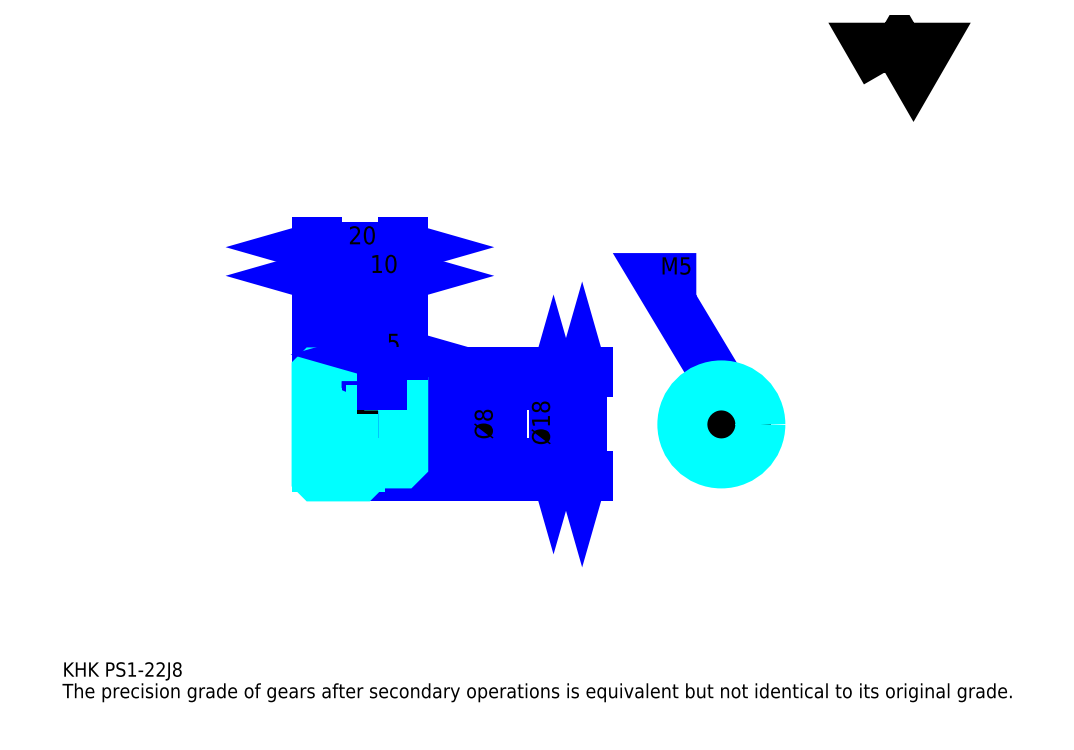
<metadata>
{"format":"dxf","ext":"dxf","renderer":"ezdxf+matplotlib","layout":"modelspace","background":"white","min_lineweight":24,"dpi":150}
</metadata>
<code>
0
SECTION
2
ENTITIES
0
TEXT
8
0
10
8.261
20
9.087
40
3.304
41
1
1
KHK PS1-22J8
7
KANJI
50
0
51
0
0
TEXT
8
0
10
8.261
20
4.13
40
3.304
41
1
1
The precision grade of gears after secondary operations is equivalent but not identical to its original grade.
7
KANJI
50
0
51
0
0
TEXT
8
0
10
8.261
20
148.7
40
3.717
41
1
1

7
KANJI
50
0
51
0
0
POLYLINE
8
0
66
     1
70
     2
0
VERTEX
8
0
10
198.3
20
148.7
0
VERTEX
8
0
10
195
20
154.3
0
VERTEX
8
0
10
207.9
20
154.3
0
VERTEX
8
0
10
204.7
20
148.7
0
VERTEX
8
0
10
201.5
20
154.3
0
VERTEX
8
0
10
198.3
20
148.7
0
SEQEND
0
LINE
8
0
10
128.2
20
79.33
11
128.2
21
55.33
0
POLYLINE
8
0
66
     1
70
     2
0
VERTEX
8
0
10
129
20
76.43
0
VERTEX
8
0
10
128.2
20
79.33
0
VERTEX
8
0
10
127.4
20
76.43
0
SEQEND
0
POLYLINE
8
0
66
     1
70
     2
0
VERTEX
8
0
10
127.4
20
58.22
0
VERTEX
8
0
10
128.2
20
55.33
0
VERTEX
8
0
10
129
20
58.22
0
SEQEND
0
LINE
8
0
10
86.91
20
79.33
11
129.5
21
79.33
0
LINE
8
0
10
86.91
20
55.33
11
129.5
21
55.33
0
TEXT
8
0
10
127.4
20
62.47
40
4.13
41
1
1
%%c24
7
KANJI
50
90
51
0
0
LINE
8
DASHDOT
10
64.43
20
78.33
11
79.39
21
78.33
0
LINE
8
DASHDOT
10
64.43
20
56.33
11
79.39
21
56.33
0
LINE
8
DASHDOT
10
64.43
20
67.33
11
89.39
21
67.33
0
LINE
8
0
10
76.91
20
79.23
11
76.91
21
79.33
0
LINE
8
0
10
66.91
20
79.23
11
66.91
21
79.33
0
LINE
8
0
10
77.91
20
76.33
11
86.91
21
76.33
0
LINE
8
0
10
77.91
20
58.33
11
86.91
21
58.33
0
LINE
8
0
10
76.81
20
79.33
11
86.91
21
79.33
0
LINE
8
0
10
76.81
20
55.33
11
86.91
21
55.33
0
LINE
8
0
10
66.91
20
77.08
11
76.91
21
77.08
0
LINE
8
0
10
66.91
20
57.58
11
76.91
21
57.58
0
LINE
8
0
10
86.41
20
63.33
11
86.91
21
62.83
0
LINE
8
0
10
86.41
20
71.33
11
86.91
21
71.83
0
LINE
8
0
10
67.41
20
71.33
11
67.41
21
63.33
0
POLYLINE
8
0
66
     1
70
     2
0
VERTEX
8
0
10
66.91
20
62.83
0
VERTEX
8
0
10
67.41
20
63.33
0
VERTEX
8
0
10
86.41
20
63.33
0
VERTEX
8
0
10
86.41
20
71.33
0
VERTEX
8
0
10
67.41
20
71.33
0
VERTEX
8
0
10
66.91
20
71.83
0
SEQEND
0
ARC
8
0
10
77.91
20
77.33
40
1
50
180
51
270
0
ARC
8
0
10
77.91
20
57.33
40
1
50
90
51
180
0
LINE
8
0
10
86.91
20
75.83
11
86.91
21
79.33
0
LINE
8
0
10
66.91
20
101.6
11
76.91
21
101.6
0
POLYLINE
8
0
66
     1
70
     2
0
VERTEX
8
0
10
69.8
20
102.5
0
VERTEX
8
0
10
66.91
20
101.6
0
VERTEX
8
0
10
69.8
20
100.8
0
SEQEND
0
POLYLINE
8
0
66
     1
70
     2
0
VERTEX
8
0
10
74.02
20
100.8
0
VERTEX
8
0
10
76.91
20
101.6
0
VERTEX
8
0
10
74.02
20
102.5
0
SEQEND
0
LINE
8
0
10
76.91
20
79.33
11
76.91
21
102.9
0
TEXT
8
0
10
69.23
20
102.3
40
4.13
41
1
1
10
7
KANJI
50
0
51
0
0
LINE
8
0
10
66.91
20
108.2
11
86.91
21
108.2
0
POLYLINE
8
0
66
     1
70
     2
0
VERTEX
8
0
10
69.8
20
109.1
0
VERTEX
8
0
10
66.91
20
108.2
0
VERTEX
8
0
10
69.8
20
107.4
0
SEQEND
0
POLYLINE
8
0
66
     1
70
     2
0
VERTEX
8
0
10
84.02
20
107.4
0
VERTEX
8
0
10
86.91
20
108.2
0
VERTEX
8
0
10
84.02
20
109.1
0
SEQEND
0
LINE
8
0
10
66.91
20
79.33
11
66.91
21
109.5
0
LINE
8
0
10
86.91
20
79.33
11
86.91
21
109.5
0
TEXT
8
0
10
74.23
20
108.9
40
4.13
41
1
1
20
7
KANJI
50
0
51
0
0
LINE
8
0
10
76.91
20
101.6
11
86.91
21
101.6
0
POLYLINE
8
0
66
     1
70
     2
0
VERTEX
8
0
10
79.8
20
102.5
0
VERTEX
8
0
10
76.91
20
101.6
0
VERTEX
8
0
10
79.8
20
100.8
0
SEQEND
0
POLYLINE
8
0
66
     1
70
     2
0
VERTEX
8
0
10
84.02
20
100.8
0
VERTEX
8
0
10
86.91
20
101.6
0
VERTEX
8
0
10
84.02
20
102.5
0
SEQEND
0
TEXT
8
0
10
79.23
20
102.3
40
4.13
41
1
1
10
7
KANJI
50
0
51
0
0
LINE
8
0
10
121.6
20
76.33
11
121.6
21
58.33
0
POLYLINE
8
0
66
     1
70
     2
0
VERTEX
8
0
10
122.4
20
73.43
0
VERTEX
8
0
10
121.6
20
76.33
0
VERTEX
8
0
10
120.8
20
73.43
0
SEQEND
0
POLYLINE
8
0
66
     1
70
     2
0
VERTEX
8
0
10
120.8
20
61.22
0
VERTEX
8
0
10
121.6
20
58.33
0
VERTEX
8
0
10
122.4
20
61.22
0
SEQEND
0
LINE
8
0
10
86.91
20
76.33
11
122.8
21
76.33
0
LINE
8
0
10
86.91
20
58.33
11
122.8
21
58.33
0
TEXT
8
0
10
120.8
20
62.47
40
4.13
41
1
1
%%c18
7
KANJI
50
90
51
0
0
POLYLINE
8
DASHDOT
66
     1
70
     2
0
VERTEX
8
DASHDOT
10
81.91
20
78.8
0
VERTEX
8
DASHDOT
10
81.91
20
68.85
0
SEQEND
0
POLYLINE
8
0
66
     1
70
     2
0
VERTEX
8
0
10
84.41
20
76.33
0
VERTEX
8
0
10
84.41
20
71.33
0
SEQEND
0
POLYLINE
8
0
66
     1
70
     2
0
VERTEX
8
0
10
79.41
20
76.33
0
VERTEX
8
0
10
79.41
20
71.33
0
SEQEND
0
POLYLINE
8
0
66
     1
70
     2
0
VERTEX
8
0
10
83.98
20
76.33
0
VERTEX
8
0
10
83.98
20
71.33
0
SEQEND
0
POLYLINE
8
0
66
     1
70
     2
0
VERTEX
8
0
10
79.85
20
76.33
0
VERTEX
8
0
10
79.85
20
71.33
0
SEQEND
0
POLYLINE
8
0
66
     1
70
     2
0
VERTEX
8
0
10
157.8
20
70.45
0
VERTEX
8
0
10
157.8
20
75.97
0
SEQEND
0
POLYLINE
8
0
66
     1
70
     2
0
VERTEX
8
0
10
162.8
20
70.45
0
VERTEX
8
0
10
162.8
20
75.97
0
SEQEND
0
POLYLINE
8
0
66
     1
70
     2
0
VERTEX
8
0
10
158.3
20
70.75
0
VERTEX
8
0
10
158.3
20
76.09
0
SEQEND
0
POLYLINE
8
0
66
     1
70
     2
0
VERTEX
8
0
10
162.4
20
70.75
0
VERTEX
8
0
10
162.4
20
76.09
0
SEQEND
0
POLYLINE
8
0
66
     1
70
     2
0
VERTEX
8
0
10
160.3
20
76.33
0
VERTEX
8
0
10
145.5
20
101.1
0
VERTEX
8
0
10
154.6
20
101.1
0
SEQEND
0
POLYLINE
8
0
66
     1
70
     2
0
VERTEX
8
0
10
158.2
20
78.38
0
VERTEX
8
0
10
160.3
20
76.33
0
VERTEX
8
0
10
159.6
20
79.23
0
SEQEND
0
TEXT
8
0
10
146.3
20
101.9
40
3.965
41
1
1
M5
7
KANJI
50
0
51
0
0
LINE
8
0
10
108.4
20
58.37
11
108.4
21
76.28
0
POLYLINE
8
0
66
     1
70
     2
0
VERTEX
8
0
10
107.6
20
74.22
0
VERTEX
8
0
10
108.4
20
71.33
0
VERTEX
8
0
10
109.2
20
74.22
0
SEQEND
0
POLYLINE
8
0
66
     1
70
     2
0
VERTEX
8
0
10
109.2
20
60.43
0
VERTEX
8
0
10
108.4
20
63.33
0
VERTEX
8
0
10
107.6
20
60.43
0
SEQEND
0
LINE
8
0
10
86.91
20
71.33
11
109.6
21
71.33
0
LINE
8
0
10
86.91
20
63.33
11
109.6
21
63.33
0
TEXT
8
0
10
107.6
20
63.82
40
4.13
41
1
1
%%c8
7
KANJI
50
90
51
0
0
POLYLINE
8
0
66
     1
70
     2
0
VERTEX
8
0
10
66.91
20
62.83
0
VERTEX
8
0
10
66.91
20
55.43
0
VERTEX
8
0
10
67.01
20
55.33
0
VERTEX
8
0
10
76.81
20
55.33
0
VERTEX
8
0
10
76.91
20
55.43
0
VERTEX
8
0
10
76.91
20
57.33
0
SEQEND
0
POLYLINE
8
0
66
     1
70
     2
0
VERTEX
8
0
10
77.91
20
58.33
0
VERTEX
8
0
10
86.41
20
58.33
0
VERTEX
8
0
10
86.91
20
58.83
0
VERTEX
8
0
10
86.91
20
75.83
0
VERTEX
8
0
10
86.41
20
76.33
0
VERTEX
8
0
10
77.91
20
76.33
0
SEQEND
0
POLYLINE
8
0
66
     1
70
     2
0
VERTEX
8
0
10
76.91
20
77.33
0
VERTEX
8
0
10
76.91
20
79.23
0
VERTEX
8
0
10
76.81
20
79.33
0
VERTEX
8
0
10
67.01
20
79.33
0
VERTEX
8
0
10
66.91
20
79.23
0
VERTEX
8
0
10
66.91
20
62.83
0
SEQEND
0
CIRCLE
8
0
10
160.3
20
67.33
40
4
0
LINE
8
DASHDOT
10
160.3
20
80.46
11
160.3
21
55.85
0
LINE
8
DASHDOT
10
148.9
20
67.33
11
171.8
21
67.33
0
CIRCLE
8
0
10
160.3
20
67.33
40
9
0
LINE
8
0
10
81.91
20
83.46
11
86.91
21
83.46
0
POLYLINE
8
0
66
     1
70
     2
0
VERTEX
8
0
10
84.8
20
84.28
0
VERTEX
8
0
10
81.91
20
83.46
0
VERTEX
8
0
10
84.8
20
82.63
0
SEQEND
0
POLYLINE
8
0
66
     1
70
     2
0
VERTEX
8
0
10
84.02
20
82.63
0
VERTEX
8
0
10
86.91
20
83.46
0
VERTEX
8
0
10
84.02
20
84.28
0
SEQEND
0
LINE
8
0
10
81.91
20
79.33
11
81.91
21
84.7
0
TEXT
8
0
10
83.07
20
84.12
40
4.13
41
1
1
5
7
KANJI
50
0
51
0
0
LINE
8
0
10
81.91
20
76.33
11
81.91
21
79.33
0
ENDSEC
0
EOF

</code>
